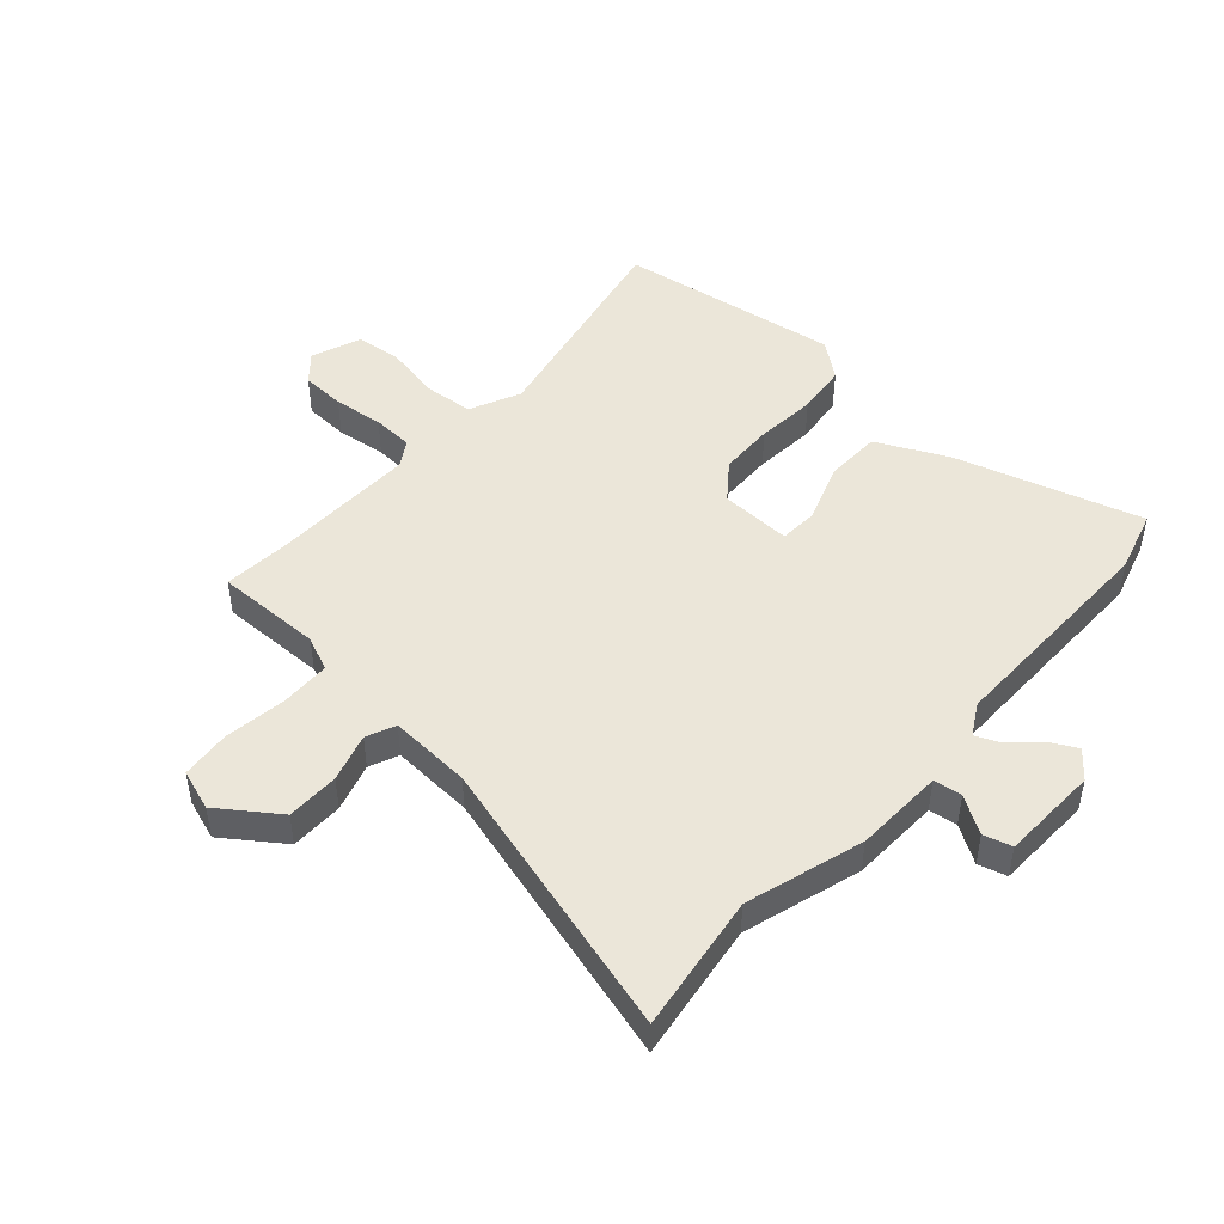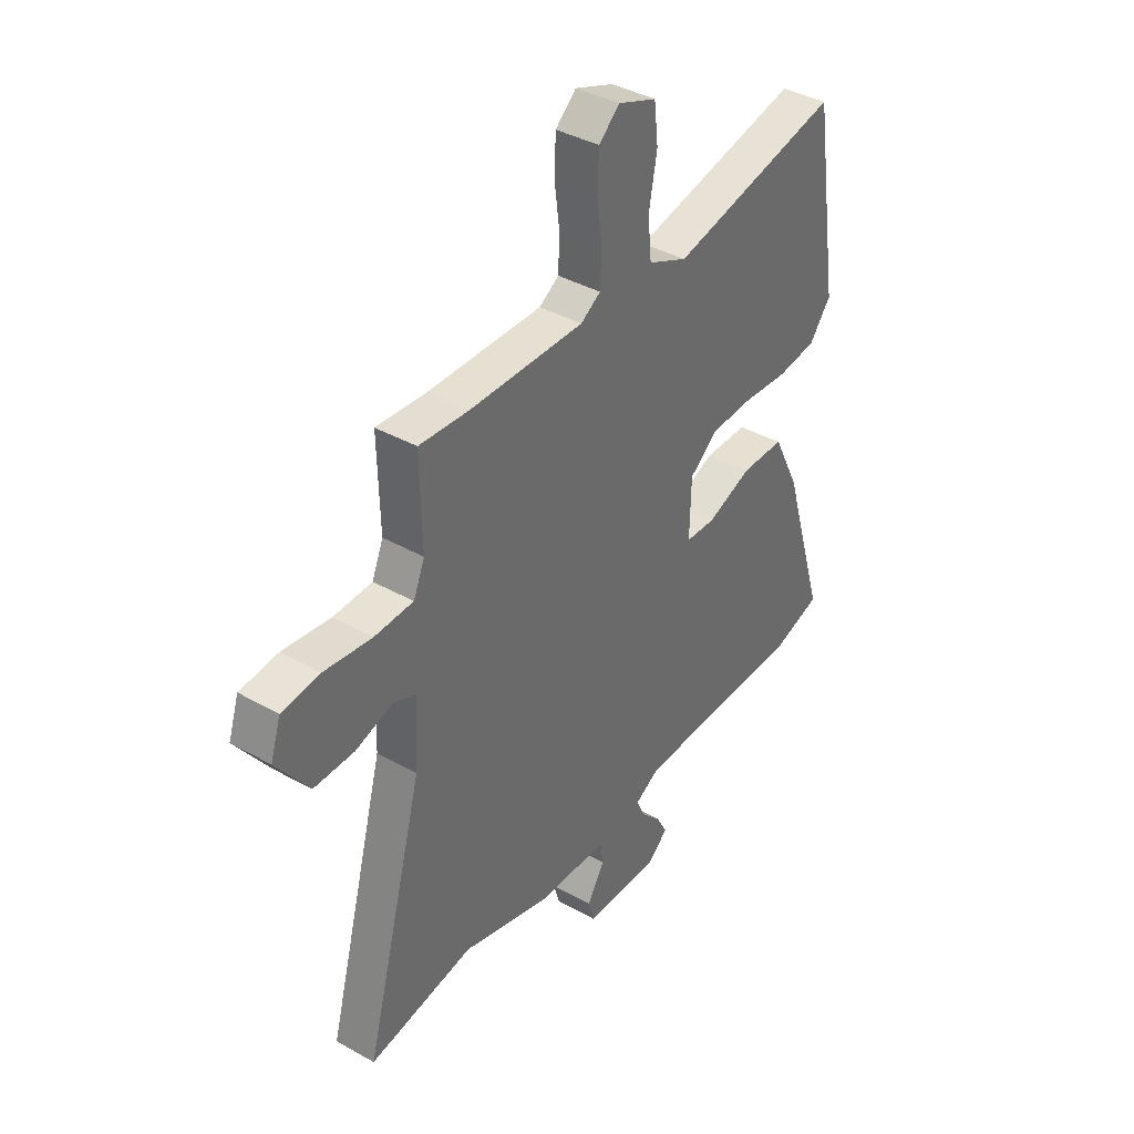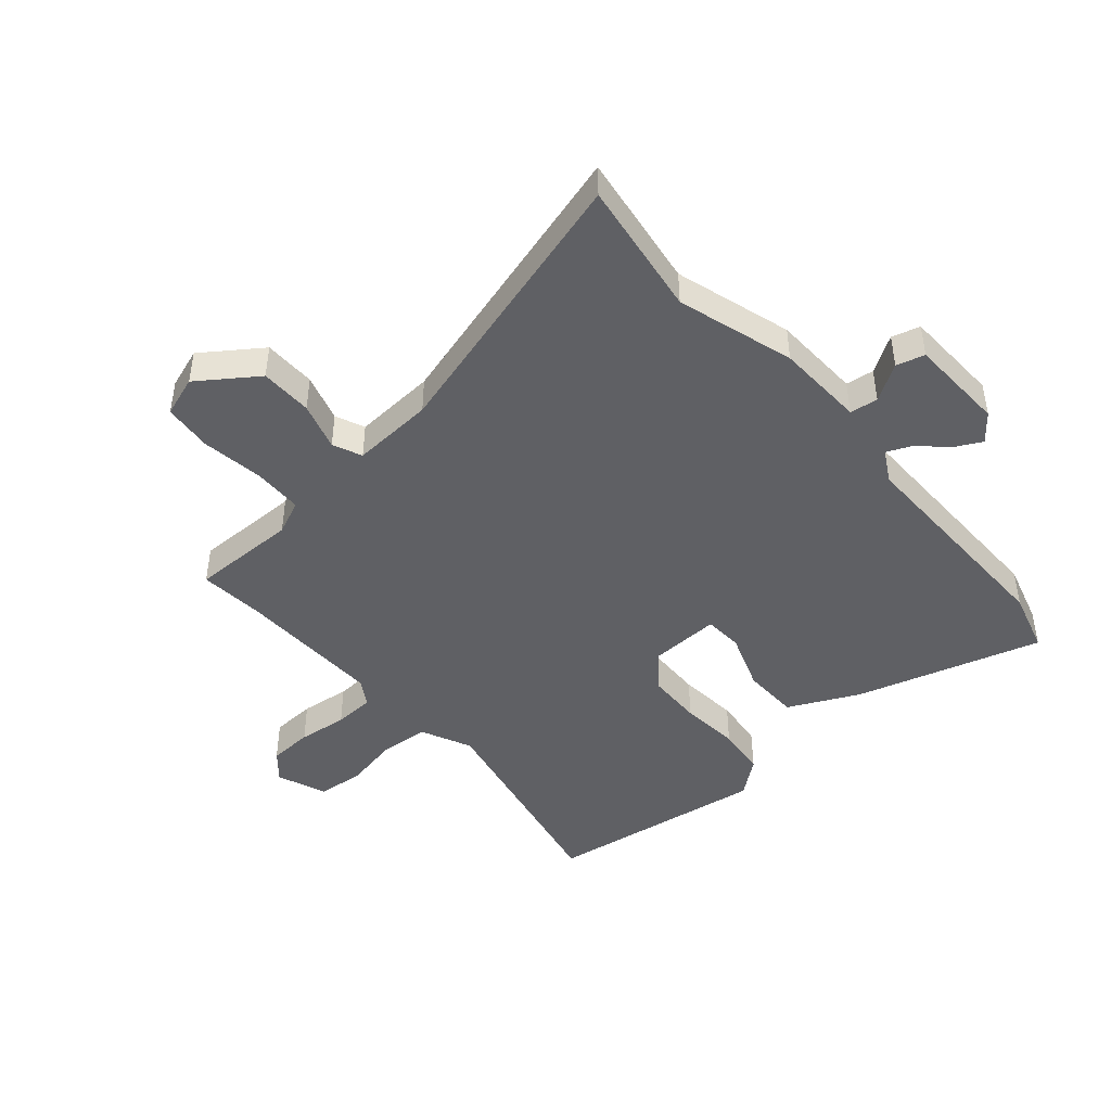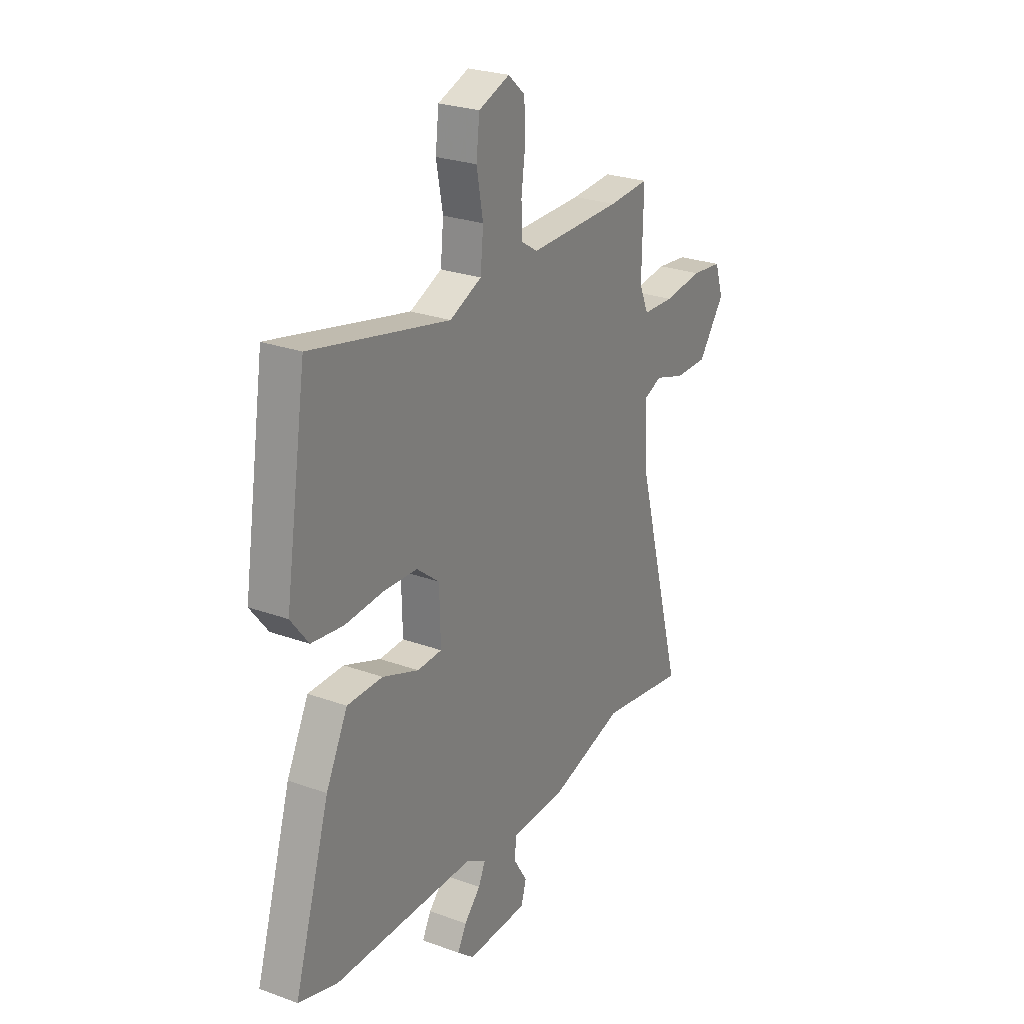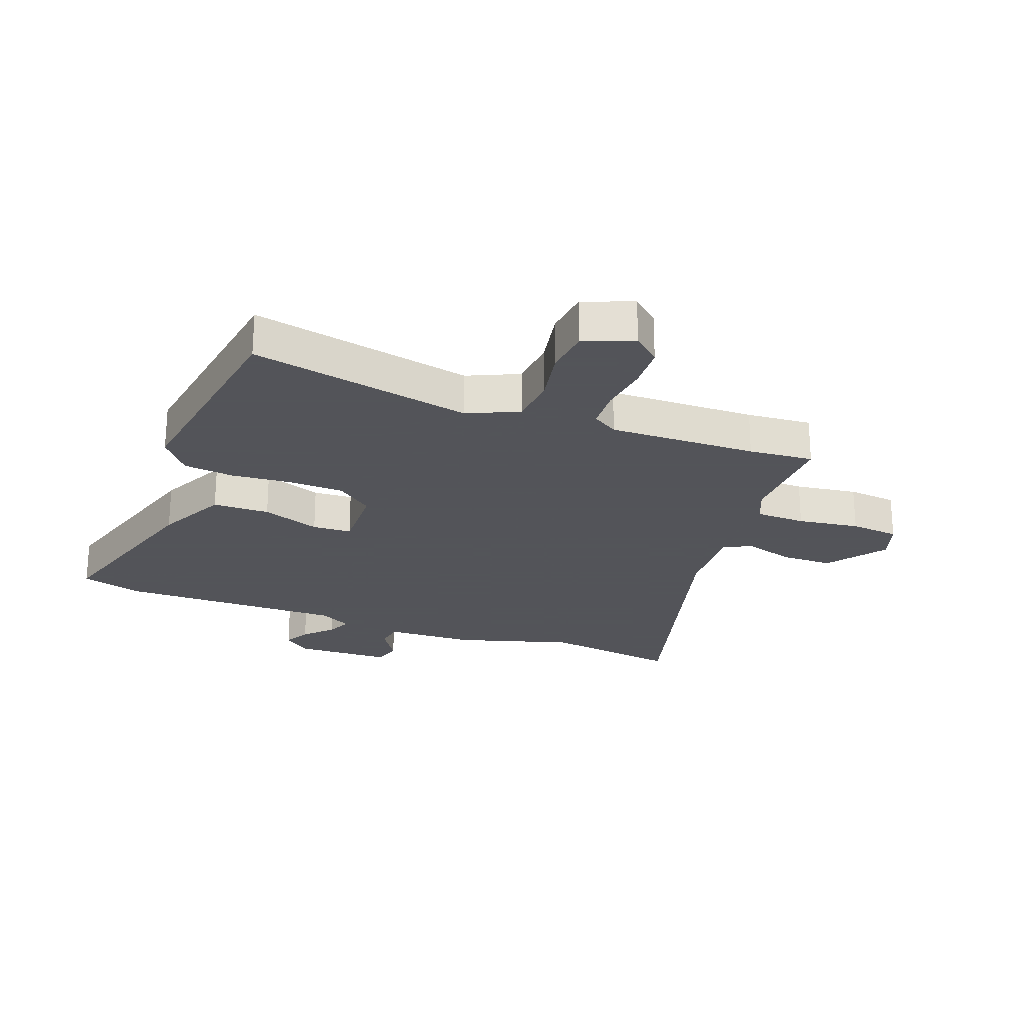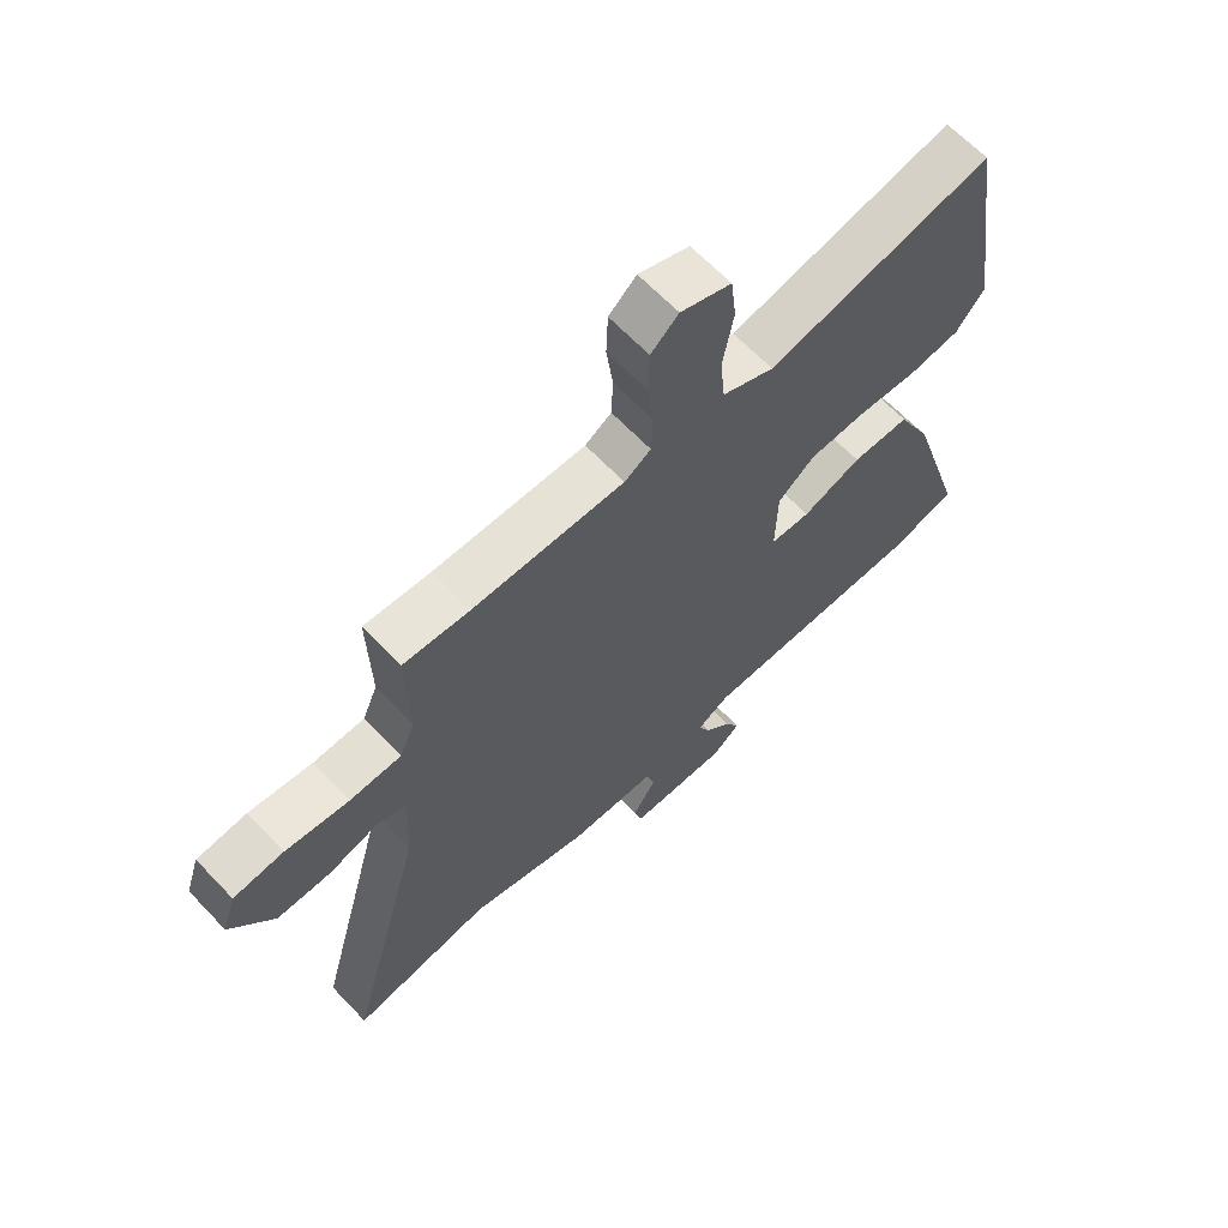
<metadata>
{"format":"obj","ext":"obj","renderer":"f3d","projection":"perspective","resolution":1024,"background":"white","views":[{"elev":47.5,"azim":132.3,"up":"+Y"},{"elev":38.9,"azim":125.3,"up":"+Z"},{"elev":-45.2,"azim":131.5,"up":"+Y"},{"elev":25.8,"azim":-59.8,"up":"+Z"},{"elev":-23.9,"azim":-20.2,"up":"+Y"},{"elev":64.7,"azim":136.5,"up":"+Z"}]}
</metadata>
<code>
v -0.485 0.07 0.543
v -0.107 0.07 0.461
v -0.02 0.07 0.5
v -0.012 0.07 0.583
v -0.03 0.07 0.679
v -0.021 0.07 0.758
v 0.064 0.07 0.79
v 0.11 0.07 0.749
v 0.113 0.07 0.673
v 0.102 0.07 0.588
v 0.105 0.07 0.518
v 0.149 0.07 0.49
v 0.402 0.07 0.493
v 0.513 0.07 0.501
v 0.509 0.07 0.318
v 0.534 0.07 0.259
v 0.62 0.07 0.256
v 0.726 0.07 0.27
v 0.81 0.07 0.261
v 0.833 0.07 0.191
v 0.761 0.07 0.092
v 0.671 0.07 0.092
v 0.589 0.07 0.118
v 0.539 0.07 0.097
v 0.546 0.07 -0.044
v 0.677 0.07 -0.528
v 0.443 0.07 -0.491
v 0.242 0.07 -0.549
v 0.089 0.07 -0.553
v 0.082 0.07 -0.601
v 0.121 0.07 -0.664
v 0.107 0.07 -0.712
v -0.06 0.07 -0.716
v -0.106 0.07 -0.678
v -0.082 0.07 -0.633
v -0.037 0.07 -0.586
v -0.018 0.07 -0.544
v -0.072 0.07 -0.513
v -0.46 0.07 -0.512
v -0.566 0.07 -0.48
v -0.469 0.07 -0.163
v -0.41 0.07 -0.044
v -0.313 0.07 -0.043
v -0.214 0.07 -0.08
v -0.147 0.07 -0.077
v -0.15 0.07 0.045
v -0.212 0.07 0.094
v -0.306 0.07 0.098
v -0.409 0.07 0.09
v -0.496 0.07 0.101
v -0.544 0.07 0.163
v -0.485 0 0.543
v -0.107 0 0.461
v -0.02 0 0.5
v -0.012 0 0.583
v -0.03 0 0.679
v -0.021 0 0.758
v 0.064 0 0.79
v 0.11 0 0.749
v 0.113 0 0.673
v 0.102 0 0.588
v 0.105 0 0.518
v 0.149 0 0.49
v 0.402 0 0.493
v 0.513 0 0.501
v 0.509 0 0.318
v 0.534 0 0.259
v 0.62 0 0.256
v 0.726 0 0.27
v 0.81 0 0.261
v 0.833 0 0.191
v 0.761 0 0.092
v 0.671 0 0.092
v 0.589 0 0.118
v 0.539 0 0.097
v 0.546 0 -0.044
v 0.677 0 -0.528
v 0.443 0 -0.491
v 0.242 0 -0.549
v 0.089 0 -0.553
v 0.082 0 -0.601
v 0.121 0 -0.664
v 0.107 0 -0.712
v -0.06 0 -0.716
v -0.106 0 -0.678
v -0.082 0 -0.633
v -0.037 0 -0.586
v -0.018 0 -0.544
v -0.072 0 -0.513
v -0.46 0 -0.512
v -0.566 0 -0.48
v -0.469 0 -0.163
v -0.41 0 -0.044
v -0.313 0 -0.043
v -0.214 0 -0.08
v -0.147 0 -0.077
v -0.15 0 0.045
v -0.212 0 0.094
v -0.306 0 0.098
v -0.409 0 0.09
v -0.496 0 0.101
v -0.544 0 0.163
f 51 1 2
f 50 51 2
f 49 50 2
f 48 49 2
f 47 48 2 3
f 46 47 3
f 45 46 3
f 42 43 44
f 41 42 44
f 40 41 44
f 39 40 44
f 38 39 44
f 37 38 44 45
f 34 35 36
f 33 34 36
f 32 33 36
f 31 32 36
f 30 31 36
f 29 30 36 37
f 37 45 3
f 29 37 3
f 28 29 3
f 27 28 3
f 21 22 23
f 20 21 23
f 19 20 23
f 18 19 23
f 17 18 23
f 16 17 23 24
f 15 16 24
f 13 14 15
f 15 24 25
f 13 15 25
f 12 13 25
f 8 9 10
f 7 8 10
f 6 7 10
f 5 6 10
f 4 5 10
f 4 10 11
f 25 26 27
f 12 25 27
f 11 12 27
f 4 11 27
f 3 4 27
f 53 52 102
f 53 102 101
f 53 101 100
f 53 100 99
f 54 53 99 98
f 54 98 97
f 54 97 96
f 95 94 93
f 95 93 92
f 95 92 91
f 95 91 90
f 95 90 89
f 96 95 89 88
f 87 86 85
f 87 85 84
f 87 84 83
f 87 83 82
f 87 82 81
f 88 87 81 80
f 54 96 88
f 54 88 80
f 54 80 79
f 54 79 78
f 74 73 72
f 74 72 71
f 74 71 70
f 74 70 69
f 74 69 68
f 75 74 68 67
f 75 67 66
f 66 65 64
f 76 75 66
f 76 66 64
f 76 64 63
f 61 60 59
f 61 59 58
f 61 58 57
f 61 57 56
f 61 56 55
f 62 61 55
f 78 77 76
f 78 76 63
f 78 63 62
f 78 62 55
f 78 55 54
f 1 52 53 2
f 2 53 54 3
f 3 54 55 4
f 4 55 56 5
f 5 56 57 6
f 6 57 58 7
f 7 58 59 8
f 8 59 60 9
f 9 60 61 10
f 10 61 62 11
f 11 62 63 12
f 12 63 64 13
f 13 64 65 14
f 14 65 66 15
f 15 66 67 16
f 16 67 68 17
f 17 68 69 18
f 18 69 70 19
f 19 70 71 20
f 20 71 72 21
f 21 72 73 22
f 22 73 74 23
f 23 74 75 24
f 24 75 76 25
f 25 76 77 26
f 26 77 78 27
f 27 78 79 28
f 28 79 80 29
f 29 80 81 30
f 30 81 82 31
f 31 82 83 32
f 32 83 84 33
f 33 84 85 34
f 34 85 86 35
f 35 86 87 36
f 36 87 88 37
f 37 88 89 38
f 38 89 90 39
f 39 90 91 40
f 40 91 92 41
f 41 92 93 42
f 42 93 94 43
f 43 94 95 44
f 44 95 96 45
f 45 96 97 46
f 46 97 98 47
f 47 98 99 48
f 48 99 100 49
f 49 100 101 50
f 50 101 102 51
f 51 102 52 1

</code>
